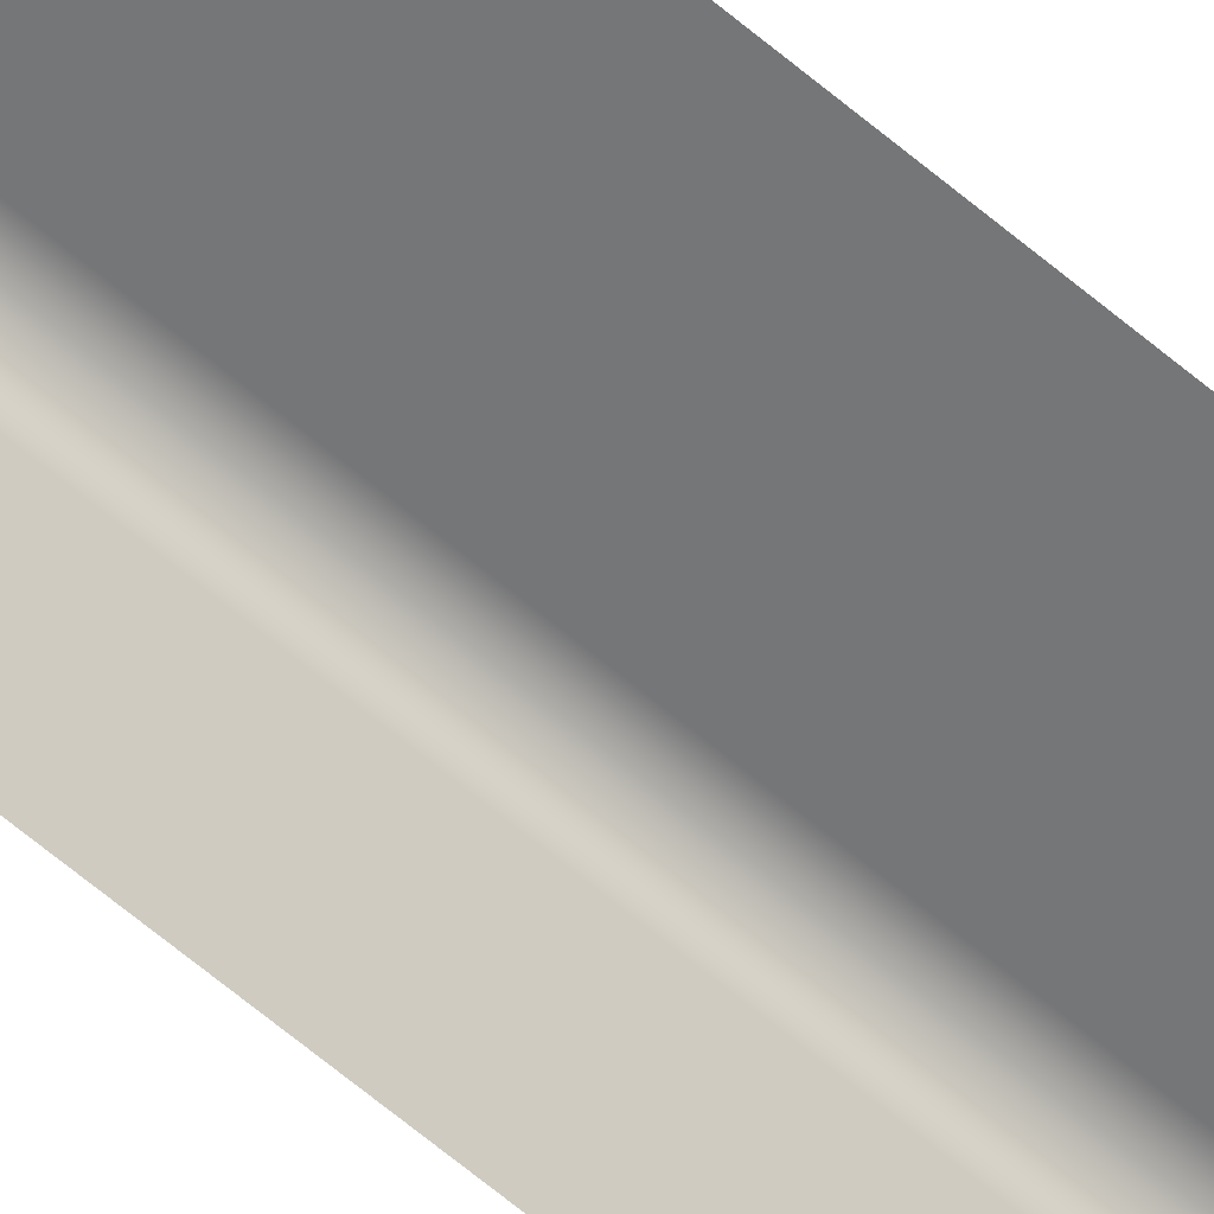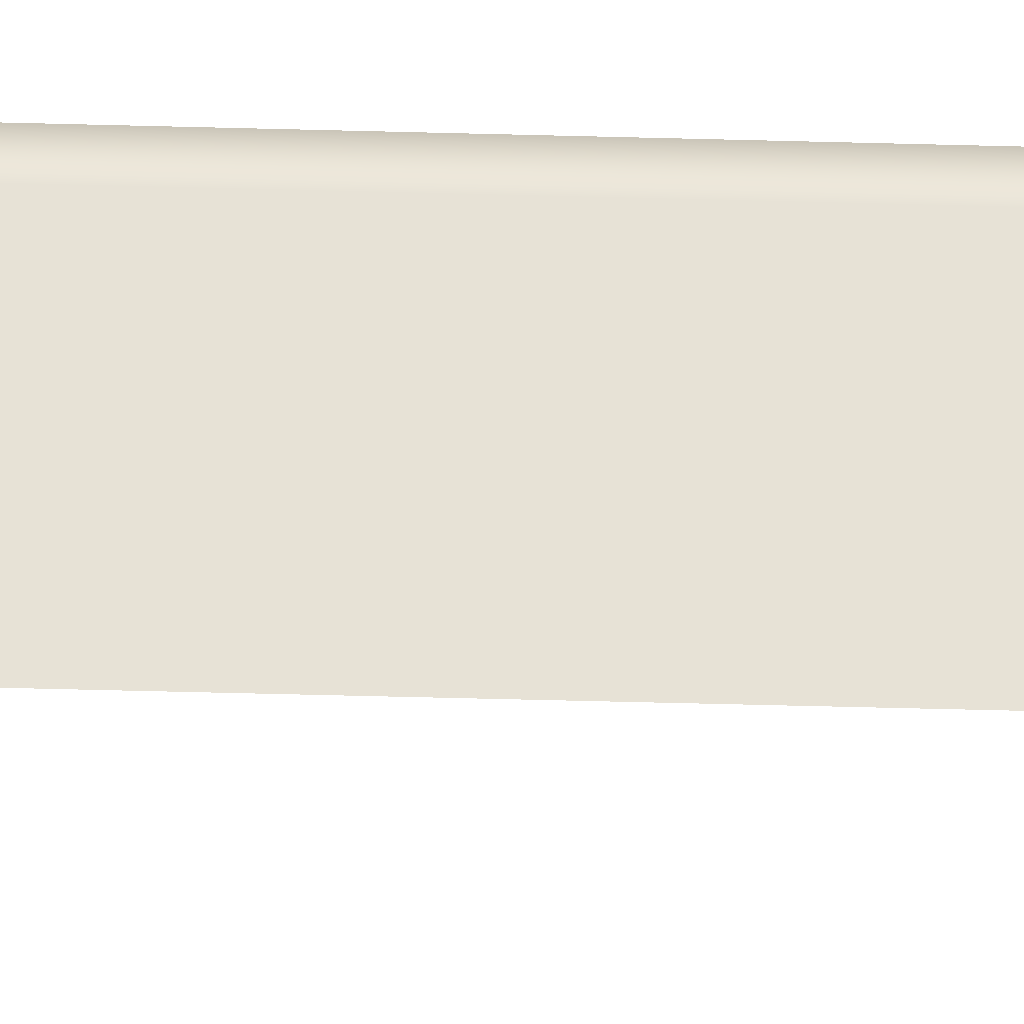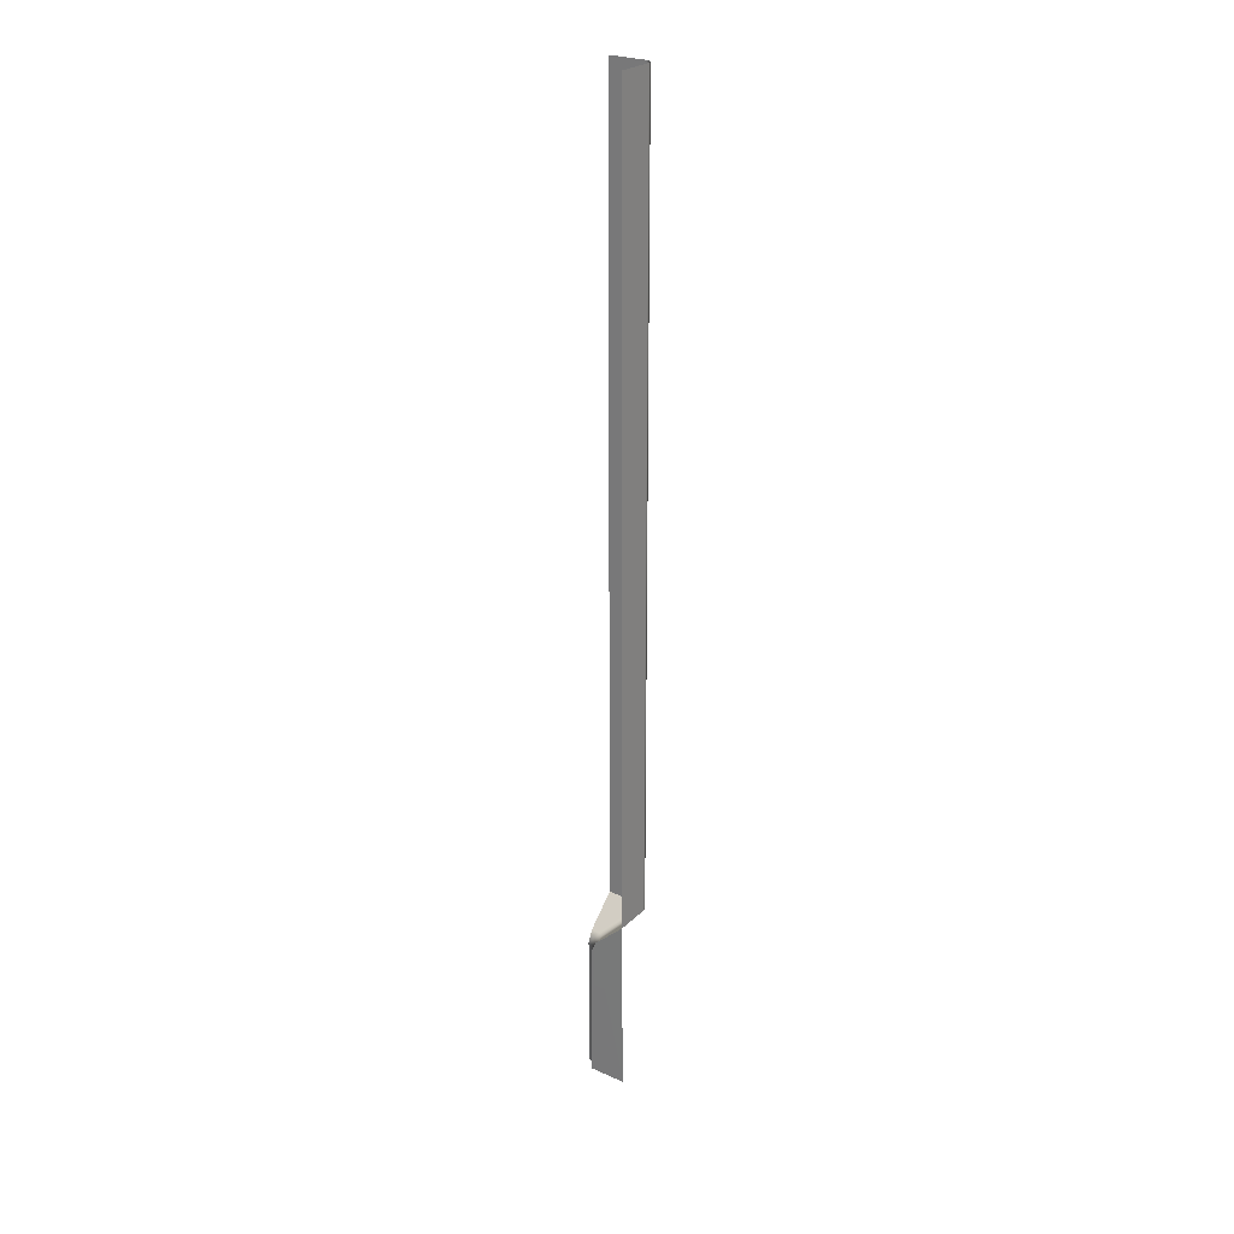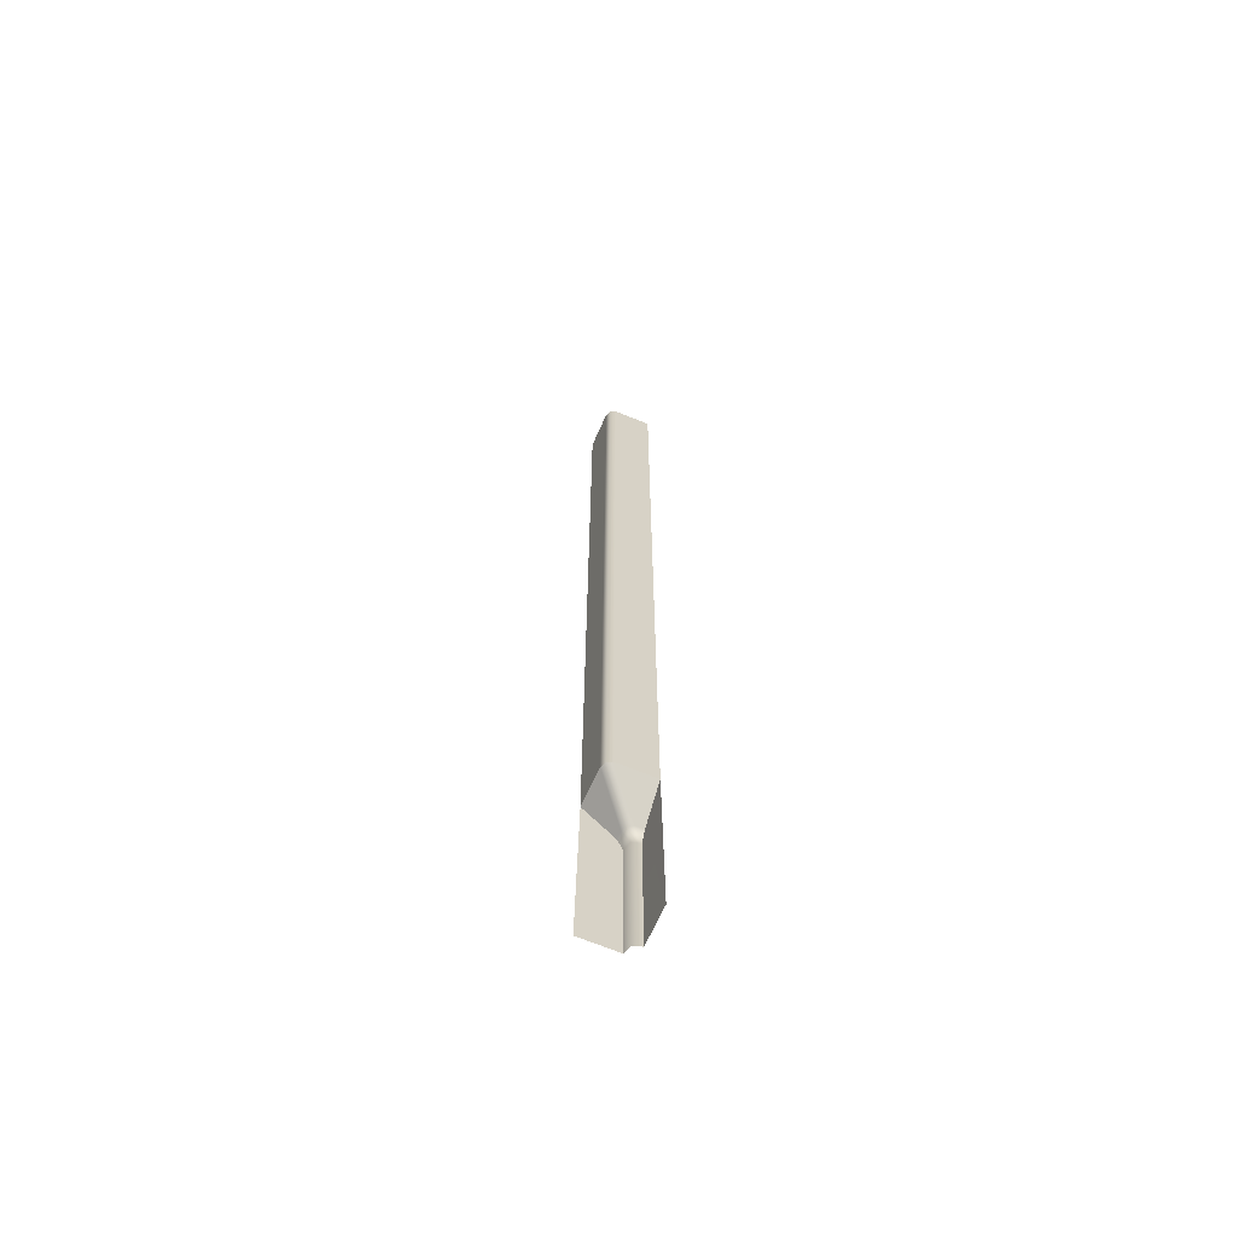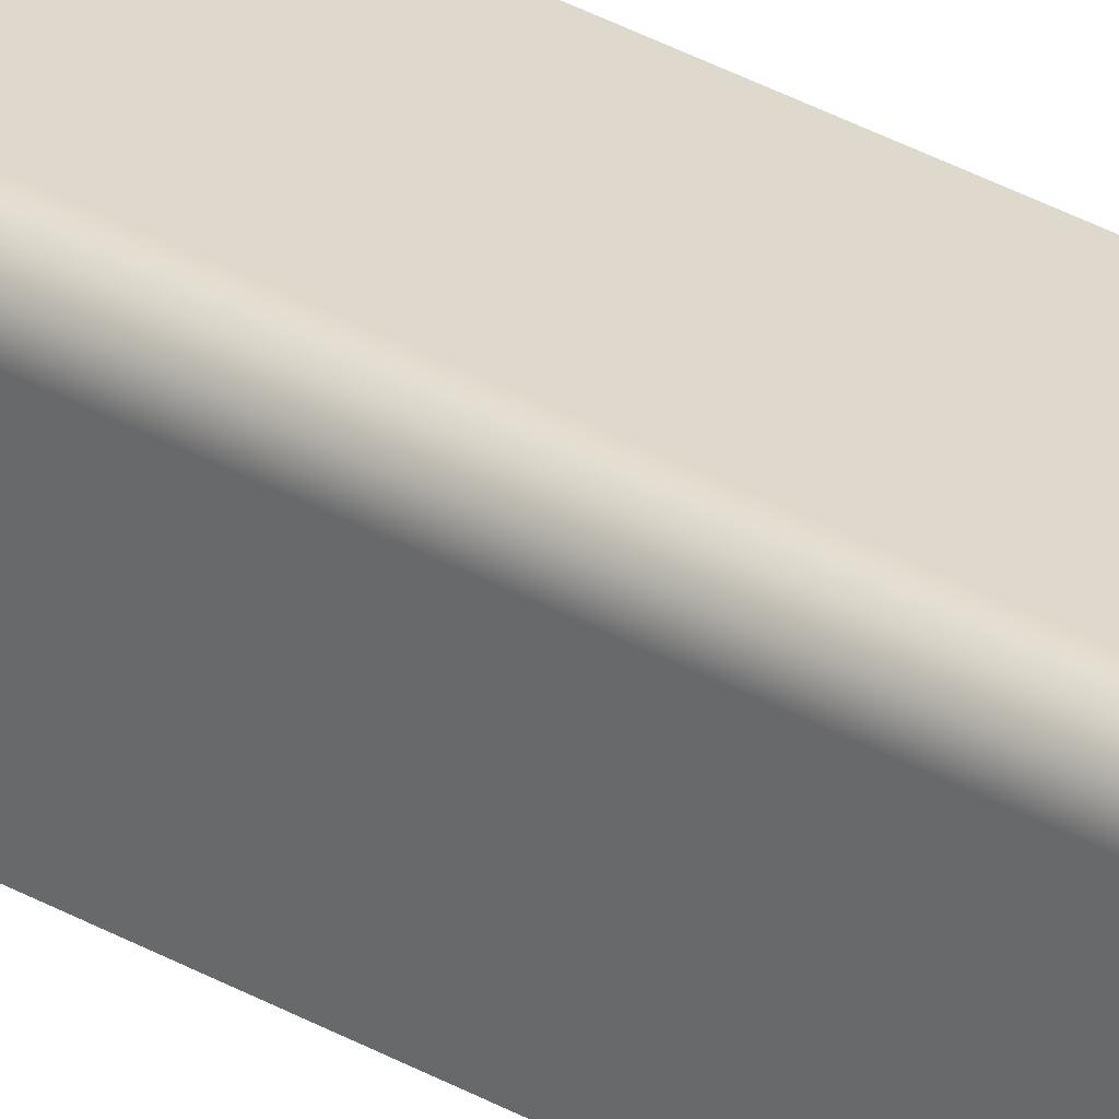
<metadata>
{"format":"obj","ext":"obj","renderer":"f3d","projection":"perspective","resolution":1024,"background":"white","views":[{"elev":-56.2,"azim":47.2,"up":"+Z"},{"elev":-25.0,"azim":-93.1,"up":"+Z"},{"elev":25.5,"azim":-144.9,"up":"+Y"},{"elev":-65.2,"azim":-23.3,"up":"+Y"},{"elev":31.9,"azim":-50.7,"up":"+Z"}]}
</metadata>
<code>
g m_dlc5_wall_left_angle_03_inside
v 0.6 0.2756 -0.2949
v 0.6 0 -0.2362
v 0.6 0.3262 -0.2401
v 0.5999 0.253 -0.305
v 0.5999 0 -0.305
v 0.6 0 -0.2362
v 0.57 0.2756 -0.3249
v 0.5152 0.3262 -0.3249
v 0.5113 0 -0.3249
v 0.5113 0 -0.3249
v 0.5802 0 -0.3247
v 0.5802 0.253 -0.3247
v 0.5802 0.253 -0.3247
v 0.5802 0 -0.3247
v 0.5848 0 -0.3097
v 0.5848 0.253 -0.3097
v 0.5705 0.2756 -0.3104
v 0.57 0.2756 -0.3249
v 0.5159 0.3262 -0.2558
v 0.5152 0.3262 -0.3249
v 0.5749 0.2756 -0.2998
v 0.5203 0.3262 -0.2452
v 0.5848 0.253 -0.3097
v 0.5848 0 -0.3097
v 0.5999 0 -0.305
v 0.5999 0.253 -0.305
v 0.5749 0.2756 -0.2998
v 0.5855 0.2756 -0.2954
v 0.6 0.2756 -0.2949
v 0.5309 0.3262 -0.2408
v 0.6 0.3262 -0.2401
v 0.5203 0.3262 -0.2452
v 0.5309 1.793 -0.2408
v 0.5309 1.078 -0.2408
v 0.6 1.078 -0.2401
v 0.6 1.793 -0.2401
v 0.6 0.3262 -0.2401
v 0.5309 0.3262 -0.2408
v 0.5203 1.793 -0.2452
v 0.5203 1.078 -0.2452
v 0.5203 0.3262 -0.2452
v 0.5159 1.793 -0.2558
v 0.5152 1.793 -0.3249
v 0.5152 1.078 -0.3249
v 0.5159 1.078 -0.2558
v 0.5152 0.3262 -0.3249
v 0.5159 0.3262 -0.2558
v 0.5203 1.078 -0.2452
v 0.5203 1.793 -0.2452
v 0.5203 0.3262 -0.2452
g m_dlc5_wall_left_angle_03_inside_0
f 3 2 1
f 5 4 1
f 6 5 1
f 9 8 7
f 11 10 7
f 12 11 7
f 15 14 13
f 16 15 13
f 13 17 16
f 13 18 17
f 17 18 19
f 18 20 19
f 17 21 16
f 21 17 19
f 22 21 19
f 25 24 23
f 26 25 23
f 23 27 26
f 27 28 26
f 29 26 28
f 29 28 30
f 31 29 30
f 28 27 32
f 30 28 32
f 35 34 33
f 36 35 33
f 35 37 34
f 37 38 34
f 39 33 34
f 40 39 34
f 34 38 40
f 38 41 40
f 44 43 42
f 45 44 42
f 46 44 45
f 47 46 45
f 45 42 48
f 42 49 48
f 50 47 45
f 48 50 45

</code>
